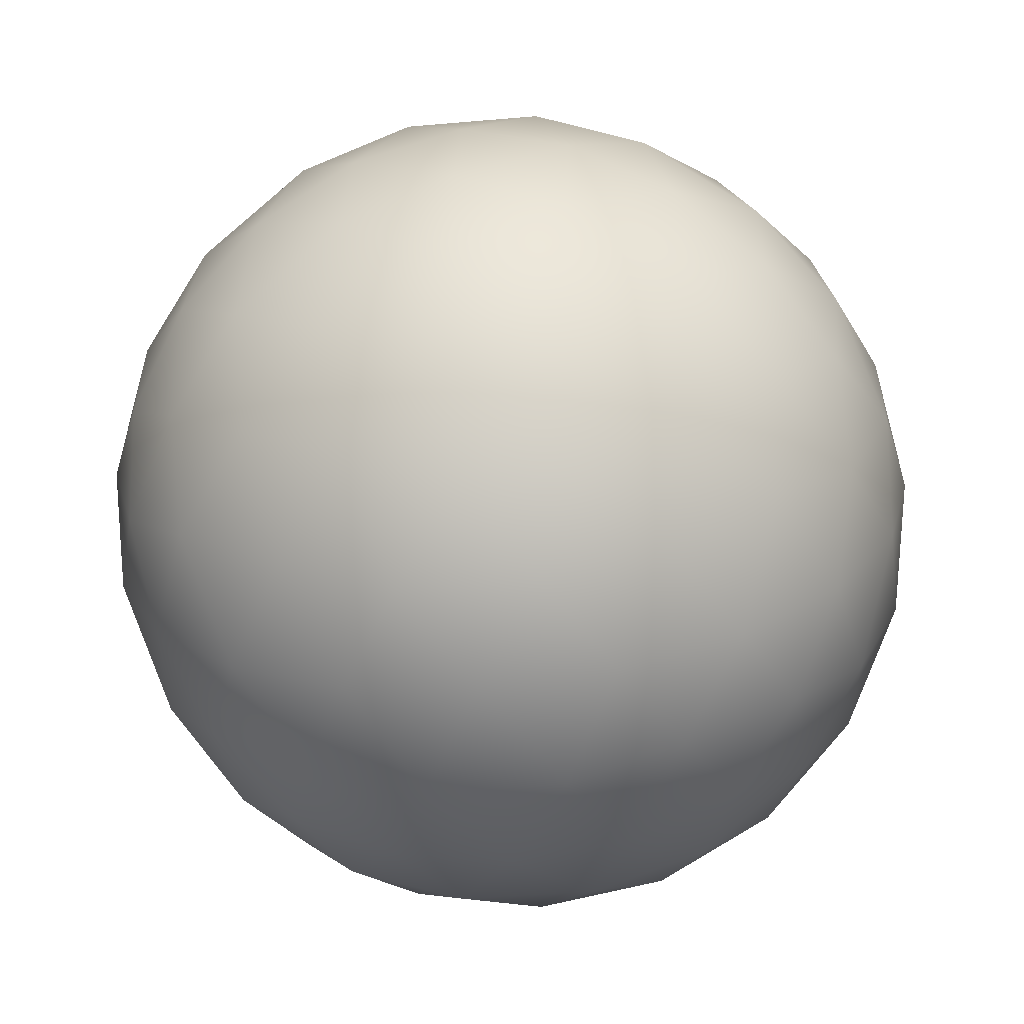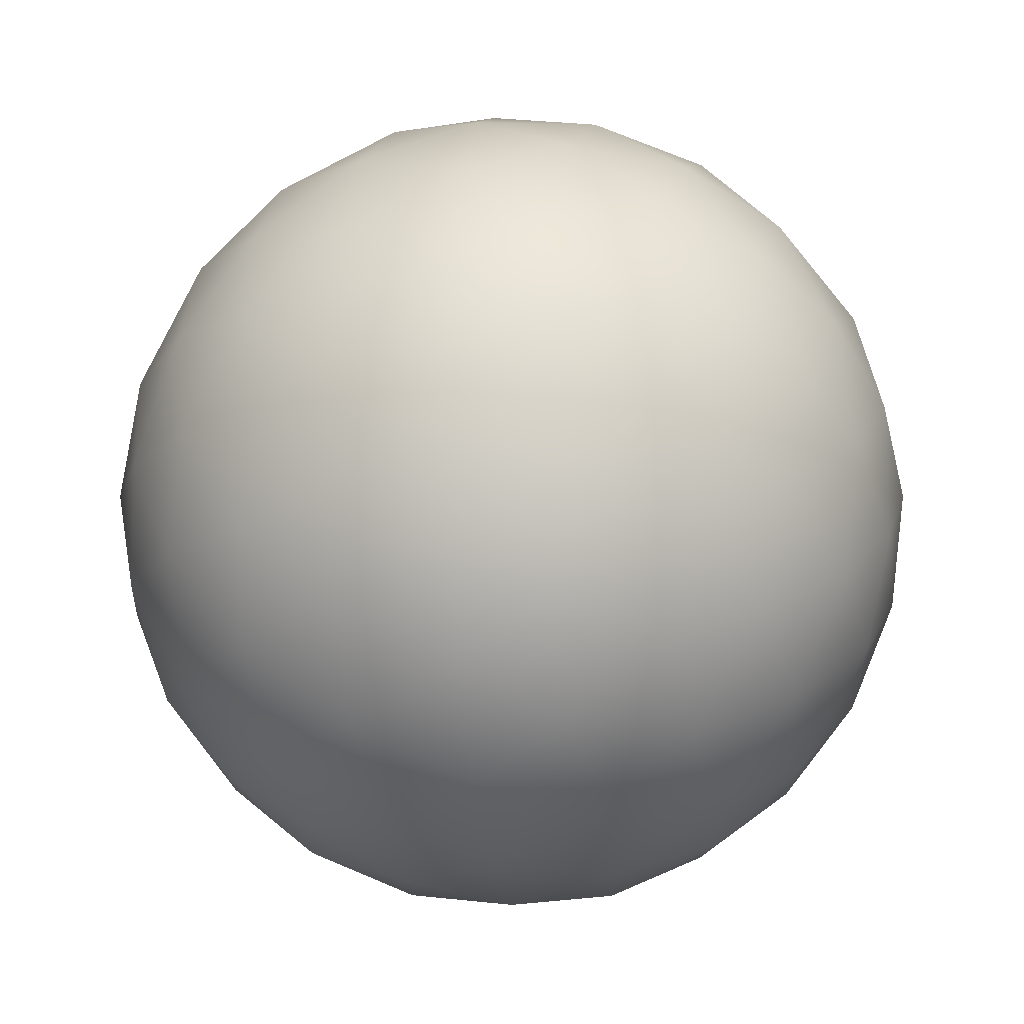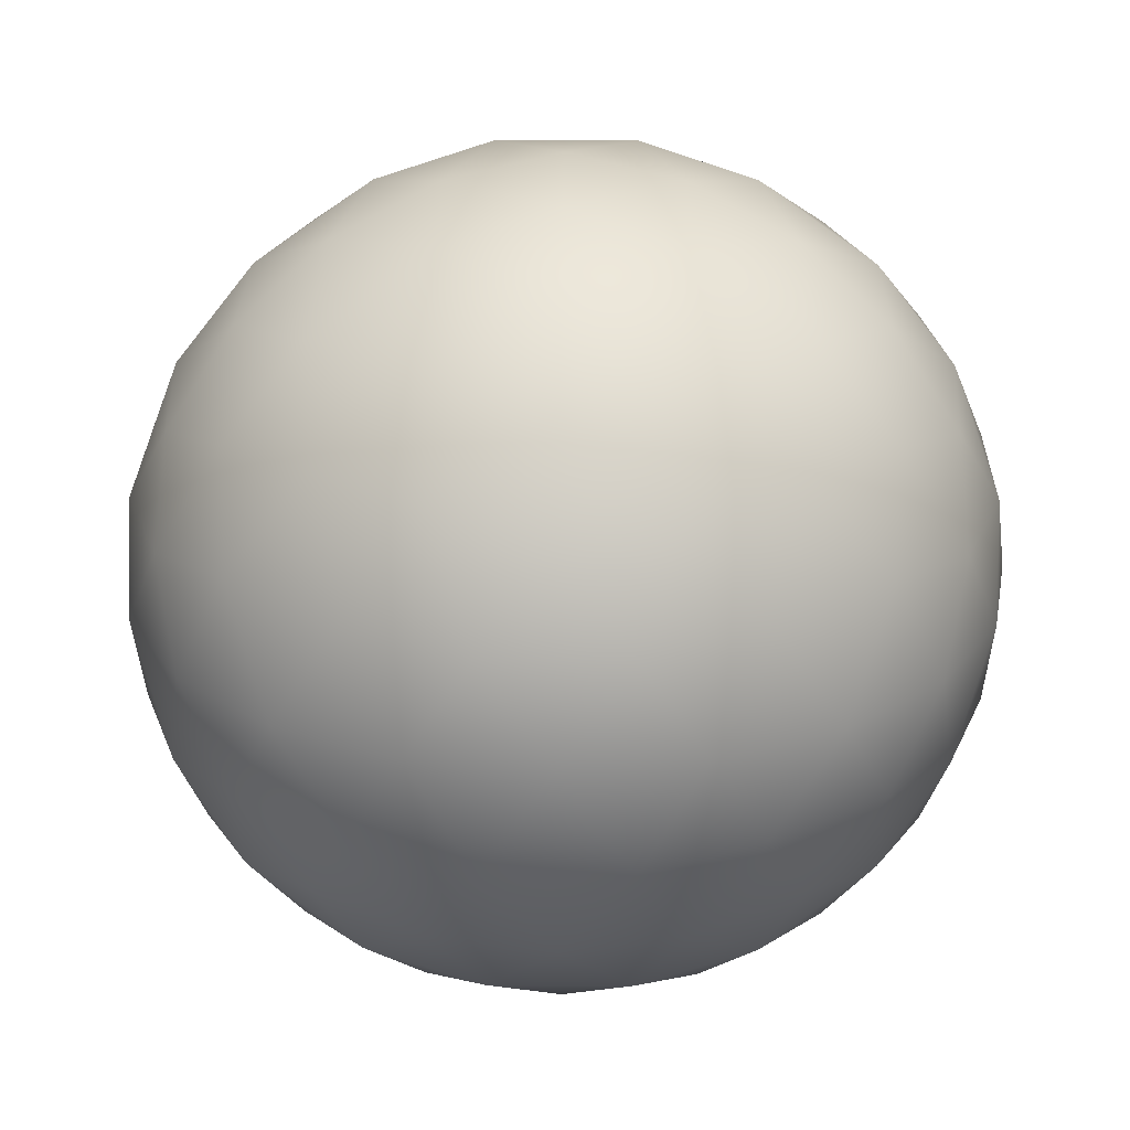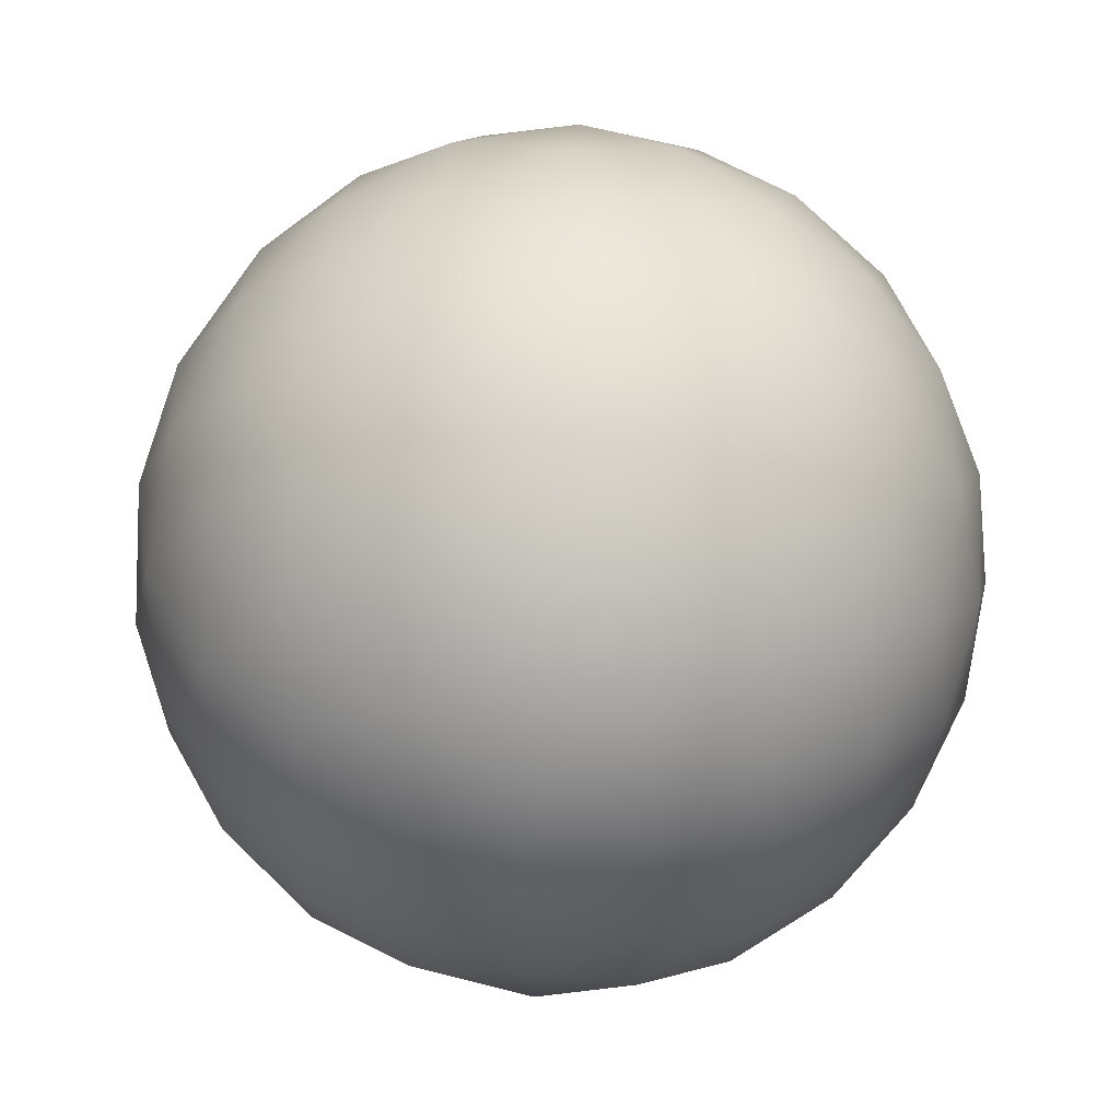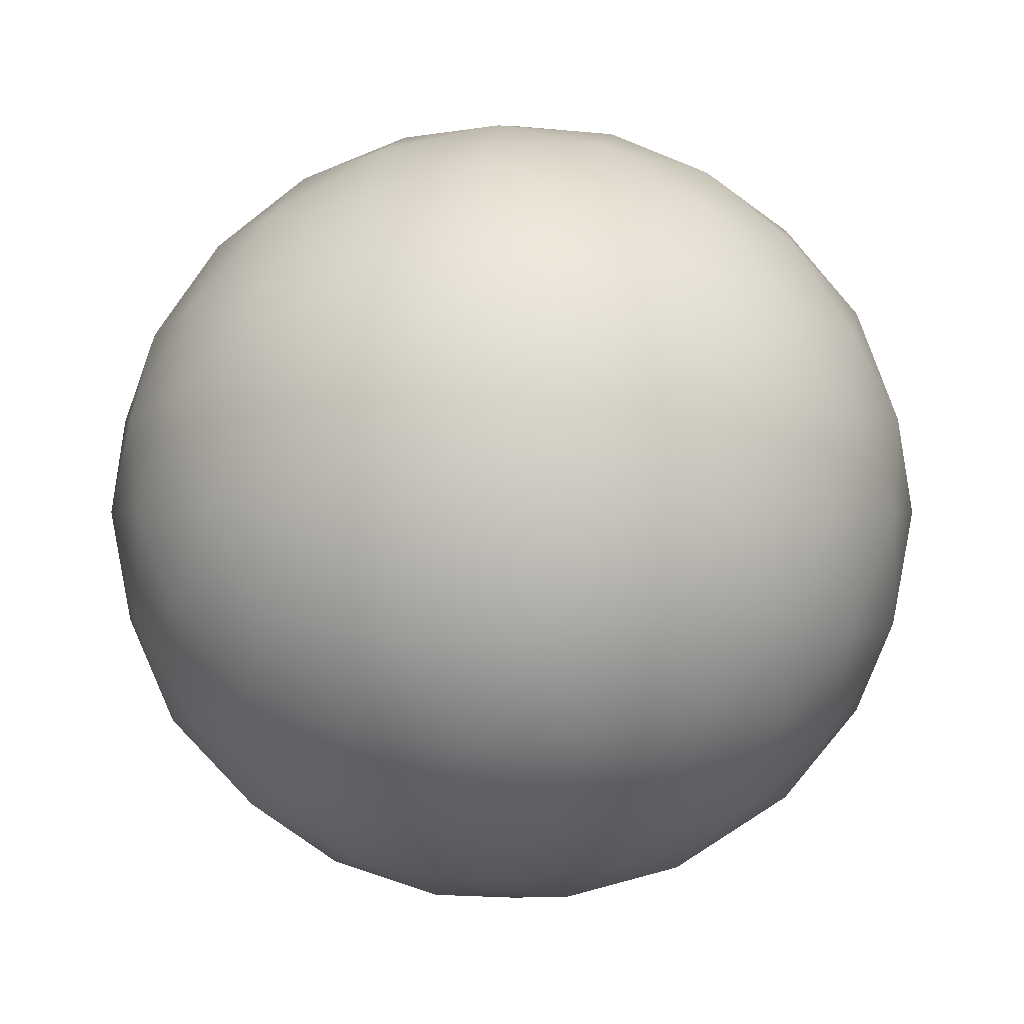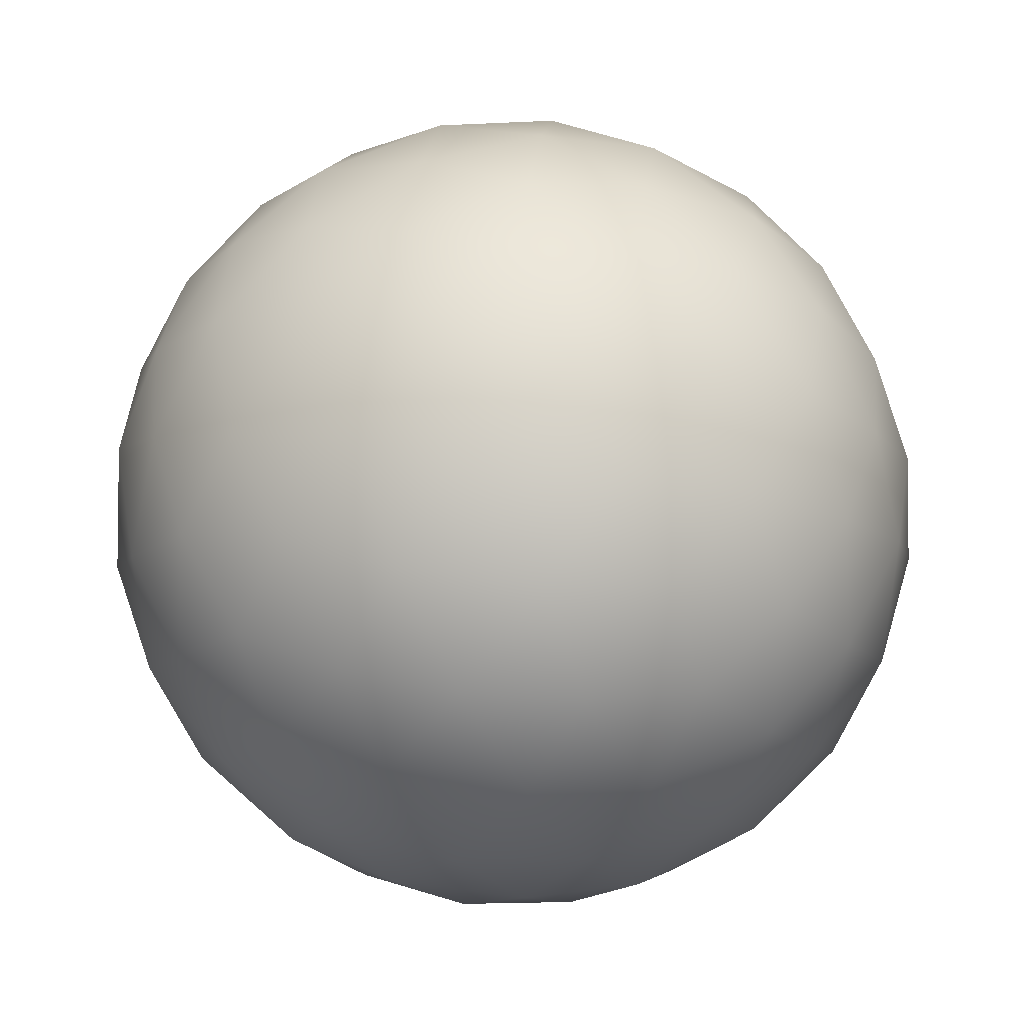
<metadata>
{"format":"obj","ext":"obj","renderer":"f3d","projection":"perspective","resolution":1024,"background":"white","views":[{"elev":-35.4,"azim":129.1,"up":"+Y"},{"elev":-16.4,"azim":98.2,"up":"+Y"},{"elev":24.5,"azim":162.8,"up":"+Z"},{"elev":45.2,"azim":94.2,"up":"+Y"},{"elev":0.3,"azim":169.1,"up":"+Z"},{"elev":55.4,"azim":-154.0,"up":"+Z"}]}
</metadata>
<code>
o sphere_Sphere
v 0.2674 0.3479 -1.685
v 0.7 0.03776 -1.363
v 0.1021 -0.1539 -1.363
v 0.8652 1.16 -1.685
v 1.298 1.47 -1.363
v 1.298 0.8498 -1.363
v -0.7 0.6581 -1.685
v -0.8652 0.1562 -1.363
v -1.235 0.6581 -1.363
v -0.7 1.662 -1.685
v -1.235 1.662 -1.363
v -0.8652 2.164 -1.363
v 0.2674 1.972 -1.685
v 0.1021 2.474 -1.363
v 0.7 2.282 -1.363
v 1.833 1.47 -0.5207
v 1.935 1.16 0
v 1.833 0.8498 -0.5207
v 0.8652 -0.4641 -0.5207
v 0.5978 -0.6558 -0
v 0.2674 -0.6558 -0.5207
v -1.298 -0.1539 -0.5207
v -1.565 0.03775 -0
v -1.667 0.3479 -0.5207
v -1.667 1.972 -0.5207
v -1.565 2.282 0
v -1.298 2.474 -0.5207
v 0.2674 2.976 -0.5207
v 0.5978 2.976 0
v 0.8652 2.784 -0.5207
v 1.565 0.03775 -0
v 1.667 0.3479 0.5207
v 1.298 -0.1539 0.5207
v -0.5978 -0.6558 -0
v -0.2674 -0.6558 0.5207
v -0.8652 -0.4641 0.5207
v -1.935 1.16 0
v -1.833 0.8498 0.5207
v -1.833 1.47 0.5207
v -0.5978 2.976 0
v -0.8652 2.784 0.5207
v -0.2674 2.976 0.5207
v 1.565 2.282 0
v 1.298 2.474 0.5207
v 1.667 1.972 0.5207
v 1.235 0.6581 1.363
v 0.7 0.6581 1.685
v 0.8652 0.1562 1.363
v -0.1021 -0.1539 1.363
v -0.2674 0.3479 1.685
v -0.7 0.03776 1.363
v -1.298 0.8498 1.363
v -0.8652 1.16 1.685
v -1.298 1.47 1.363
v -0.7 2.282 1.363
v -0.2674 1.972 1.685
v -0.1021 2.474 1.363
v 0.8652 2.164 1.363
v 0.7 1.662 1.685
v 1.235 1.662 1.363
v 0.4413 2.5 1.271
v 0.97 2.5 0.9527
v 0.5287 1.16 1.812
v 0.1634 1.656 1.812
v 1.591 1.656 0.9526
v 1.428 1.16 1.271
v -1.155 1.988 1.271
v -0.992 2.484 0.9527
v -0.4277 1.467 1.812
v 0.01359 2.807 0.9527
v -1.155 0.3316 1.271
v -1.583 0.6382 0.9527
v -0.4277 0.8533 1.812
v -1.583 1.682 0.9527
v 0.4413 -0.1804 1.271
v 0.01359 -0.487 0.9527
v 0.1634 0.6638 1.812
v -0.992 -0.1646 0.9527
v 1.591 0.6638 0.9526
v 0.97 -0.1804 0.9527
v 1.684 1.988 -0.4379
v 1.319 2.484 -0.4379
v 1.856 1.467 0.4379
v 0.869 2.807 0.4379
v -0.2779 2.996 -0.4379
v -0.869 2.807 -0.4379
v 0.2779 2.996 0.4379
v -1.319 2.484 0.4379
v -1.856 1.467 -0.4379
v -1.856 0.8533 -0.4379
v -1.684 1.988 0.4379
v -1.684 0.3316 0.4379
v -0.869 -0.4871 -0.4379
v -0.2779 -0.6766 -0.4379
v -1.319 -0.1646 0.4379
v 0.2779 -0.6766 0.4379
v 1.319 -0.1646 -0.4379
v 1.684 0.3316 -0.4379
v 0.869 -0.4871 0.4379
v 1.856 0.8533 0.4379
v -0.01359 2.807 -0.9527
v 0.992 2.484 -0.9527
v -1.591 1.656 -0.9526
v -0.97 2.5 -0.9527
v -0.97 -0.1804 -0.9527
v -1.591 0.6638 -0.9526
v 0.992 -0.1646 -0.9527
v -0.01359 -0.487 -0.9527
v 1.583 1.682 -0.9527
v 1.583 0.6382 -0.9527
v 0.4277 1.467 -1.812
v -0.1634 1.656 -1.812
v 1.155 1.988 -1.271
v -0.4413 2.5 -1.271
v -0.5287 1.16 -1.812
v -1.428 1.16 -1.271
v -0.1634 0.6638 -1.812
v -0.4413 -0.1804 -1.271
v 0.4277 0.8533 -1.812
v 1.155 0.3316 -1.271
v 0.8228 0.57 -1.602
v 0.5086 -0.3846 -0.9903
v 1.4 0.1562 -0.8424
v -0.3143 0.2054 -1.602
v -0.5347 -0.4641 -0.8424
v 0 1.16 -1.884
v 1.646 1.16 -0.9903
v 0.8228 1.75 -1.602
v 1.4 2.164 -0.8424
v -1.331 0.2054 -0.9903
v -1.017 1.16 -1.602
v -1.73 1.16 -0.8424
v -1.331 2.115 -0.9903
v -0.3143 2.115 -1.602
v -0.5347 2.784 -0.8424
v 0.5086 2.704 -0.9903
v 1.84 0.57 -0
v 1.84 1.75 0
v 1.73 1.16 0.8424
v 0 -0.7492 -0
v 1.137 -0.3846 -0
v 0.5347 -0.4641 0.8424
v -1.84 0.57 -0
v -1.137 -0.3846 -0
v -1.4 0.1562 0.8424
v -1.137 2.705 0
v -1.84 1.75 0
v -1.4 2.164 0.8424
v 1.137 2.705 0
v 0 3.069 0
v 0.5347 2.784 0.8424
v 1.331 0.2054 0.9903
v -0.5086 -0.3846 0.9903
v -1.646 1.16 0.9903
v -0.5086 2.704 0.9903
v 1.331 2.115 0.9903
v 0.3143 0.2054 1.602
v 1.017 1.16 1.602
v 0 1.16 1.884
v -0.8228 0.57 1.602
v -0.8228 1.75 1.602
v 0.3143 2.115 1.602
f 1 2 3
f 4 5 6
f 7 8 9
f 10 11 12
f 13 14 15
f 16 17 18
f 19 20 21
f 22 23 24
f 25 26 27
f 28 29 30
f 31 32 33
f 34 35 36
f 37 38 39
f 40 41 42
f 43 44 45
f 46 47 48
f 49 50 51
f 52 53 54
f 55 56 57
f 58 59 60
f 61 58 62
f 63 59 64
f 65 60 66
f 67 55 68
f 64 56 69
f 70 57 61
f 71 52 72
f 69 53 73
f 74 54 67
f 75 49 76
f 73 50 77
f 78 51 71
f 66 46 79
f 77 47 63
f 80 48 75
f 81 82 43
f 65 83 45
f 84 62 44
f 85 86 40
f 70 87 42
f 88 68 41
f 89 90 37
f 74 91 39
f 92 72 38
f 93 94 34
f 78 95 36
f 96 76 35
f 97 98 31
f 80 99 33
f 100 79 32
f 85 28 101
f 84 29 87
f 102 30 82
f 89 25 103
f 88 26 91
f 104 27 86
f 93 22 105
f 92 23 95
f 106 24 90
f 97 19 107
f 96 20 99
f 108 21 94
f 81 16 109
f 100 17 83
f 110 18 98
f 111 112 13
f 102 113 15
f 114 101 14
f 112 115 10
f 104 114 12
f 116 103 11
f 115 117 7
f 106 116 9
f 118 105 8
f 111 4 119
f 109 5 113
f 120 6 110
f 117 119 1
f 108 118 3
f 120 107 2
f 121 120 2
f 122 2 107
f 123 107 120
f 122 108 3
f 124 3 118
f 125 118 108
f 124 117 1
f 121 1 119
f 126 119 117
f 121 6 120
f 127 110 6
f 123 120 110
f 127 5 109
f 128 113 5
f 129 109 113
f 128 4 111
f 121 119 4
f 126 111 119
f 124 118 8
f 130 8 105
f 125 105 118
f 130 106 9
f 131 9 116
f 132 116 106
f 131 115 7
f 124 7 117
f 126 117 115
f 131 116 11
f 133 11 103
f 132 103 116
f 133 104 12
f 134 12 114
f 135 114 104
f 134 112 10
f 131 10 115
f 126 115 112
f 134 114 14
f 136 14 101
f 135 101 114
f 136 102 15
f 128 15 113
f 129 113 102
f 128 111 13
f 134 13 112
f 126 112 111
f 127 18 110
f 137 98 18
f 123 110 98
f 137 17 100
f 138 83 17
f 139 100 83
f 138 16 81
f 127 109 16
f 129 81 109
f 122 21 108
f 140 94 21
f 125 108 94
f 140 20 96
f 141 99 20
f 142 96 99
f 141 19 97
f 122 107 19
f 123 97 107
f 130 24 106
f 143 90 24
f 132 106 90
f 143 23 92
f 144 95 23
f 145 92 95
f 144 22 93
f 130 105 22
f 125 93 105
f 133 27 104
f 146 86 27
f 135 104 86
f 146 26 88
f 147 91 26
f 148 88 91
f 147 25 89
f 133 103 25
f 132 89 103
f 136 30 102
f 149 82 30
f 129 102 82
f 149 29 84
f 150 87 29
f 151 84 87
f 150 28 85
f 136 101 28
f 135 85 101
f 137 100 32
f 152 32 79
f 139 79 100
f 152 80 33
f 141 33 99
f 142 99 80
f 141 97 31
f 137 31 98
f 123 98 97
f 140 96 35
f 153 35 76
f 142 76 96
f 153 78 36
f 144 36 95
f 145 95 78
f 144 93 34
f 140 34 94
f 125 94 93
f 143 92 38
f 154 38 72
f 145 72 92
f 154 74 39
f 147 39 91
f 148 91 74
f 147 89 37
f 143 37 90
f 132 90 89
f 146 88 41
f 155 41 68
f 148 68 88
f 155 70 42
f 150 42 87
f 151 87 70
f 150 85 40
f 146 40 86
f 135 86 85
f 149 84 44
f 156 44 62
f 151 62 84
f 156 65 45
f 138 45 83
f 139 83 65
f 138 81 43
f 149 43 82
f 129 82 81
f 152 48 80
f 157 75 48
f 142 80 75
f 157 47 77
f 158 63 47
f 159 77 63
f 158 46 66
f 152 79 46
f 139 66 79
f 153 51 78
f 160 71 51
f 145 78 71
f 160 50 73
f 157 77 50
f 159 73 77
f 157 49 75
f 153 76 49
f 142 75 76
f 154 54 74
f 161 67 54
f 148 74 67
f 161 53 69
f 160 73 53
f 159 69 73
f 160 52 71
f 154 72 52
f 145 71 72
f 155 57 70
f 162 61 57
f 151 70 61
f 162 56 64
f 161 69 56
f 159 64 69
f 161 55 67
f 155 68 55
f 148 67 68
f 156 60 65
f 158 66 60
f 139 65 66
f 158 59 63
f 162 64 59
f 159 63 64
f 162 58 61
f 156 62 58
f 151 61 62
f 162 59 58
f 158 60 59
f 156 58 60
f 161 56 55
f 162 57 56
f 155 55 57
f 160 53 52
f 161 54 53
f 154 52 54
f 157 50 49
f 160 51 50
f 153 49 51
f 158 47 46
f 157 48 47
f 152 46 48
f 138 43 45
f 156 45 44
f 149 44 43
f 150 40 42
f 155 42 41
f 146 41 40
f 147 37 39
f 154 39 38
f 143 38 37
f 144 34 36
f 153 36 35
f 140 35 34
f 141 31 33
f 152 33 32
f 137 32 31
f 150 29 28
f 149 30 29
f 136 28 30
f 147 26 25
f 146 27 26
f 133 25 27
f 144 23 22
f 143 24 23
f 130 22 24
f 141 20 19
f 140 21 20
f 122 19 21
f 138 17 16
f 137 18 17
f 127 16 18
f 128 13 15
f 136 15 14
f 134 14 13
f 134 10 12
f 133 12 11
f 131 11 10
f 131 7 9
f 130 9 8
f 124 8 7
f 128 5 4
f 127 6 5
f 121 4 6
f 124 1 3
f 122 3 2
f 121 2 1

</code>
